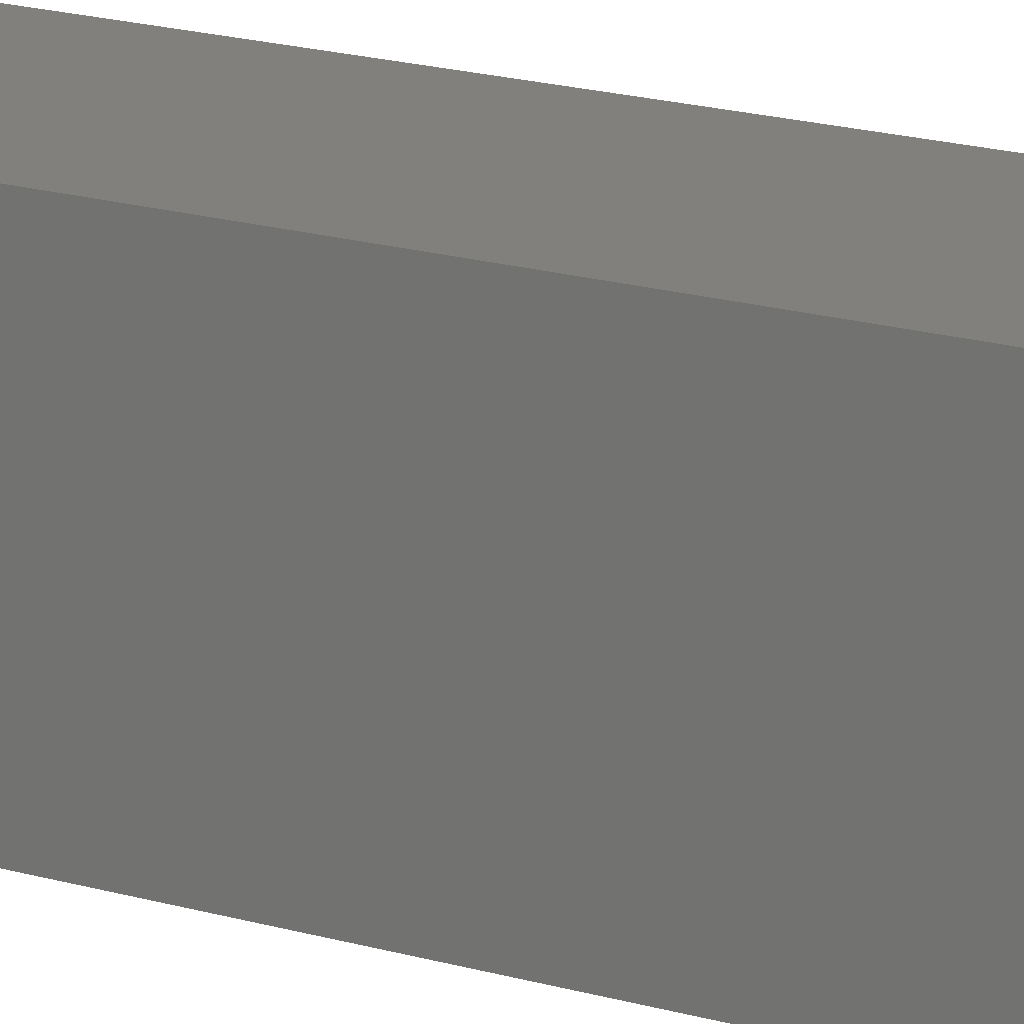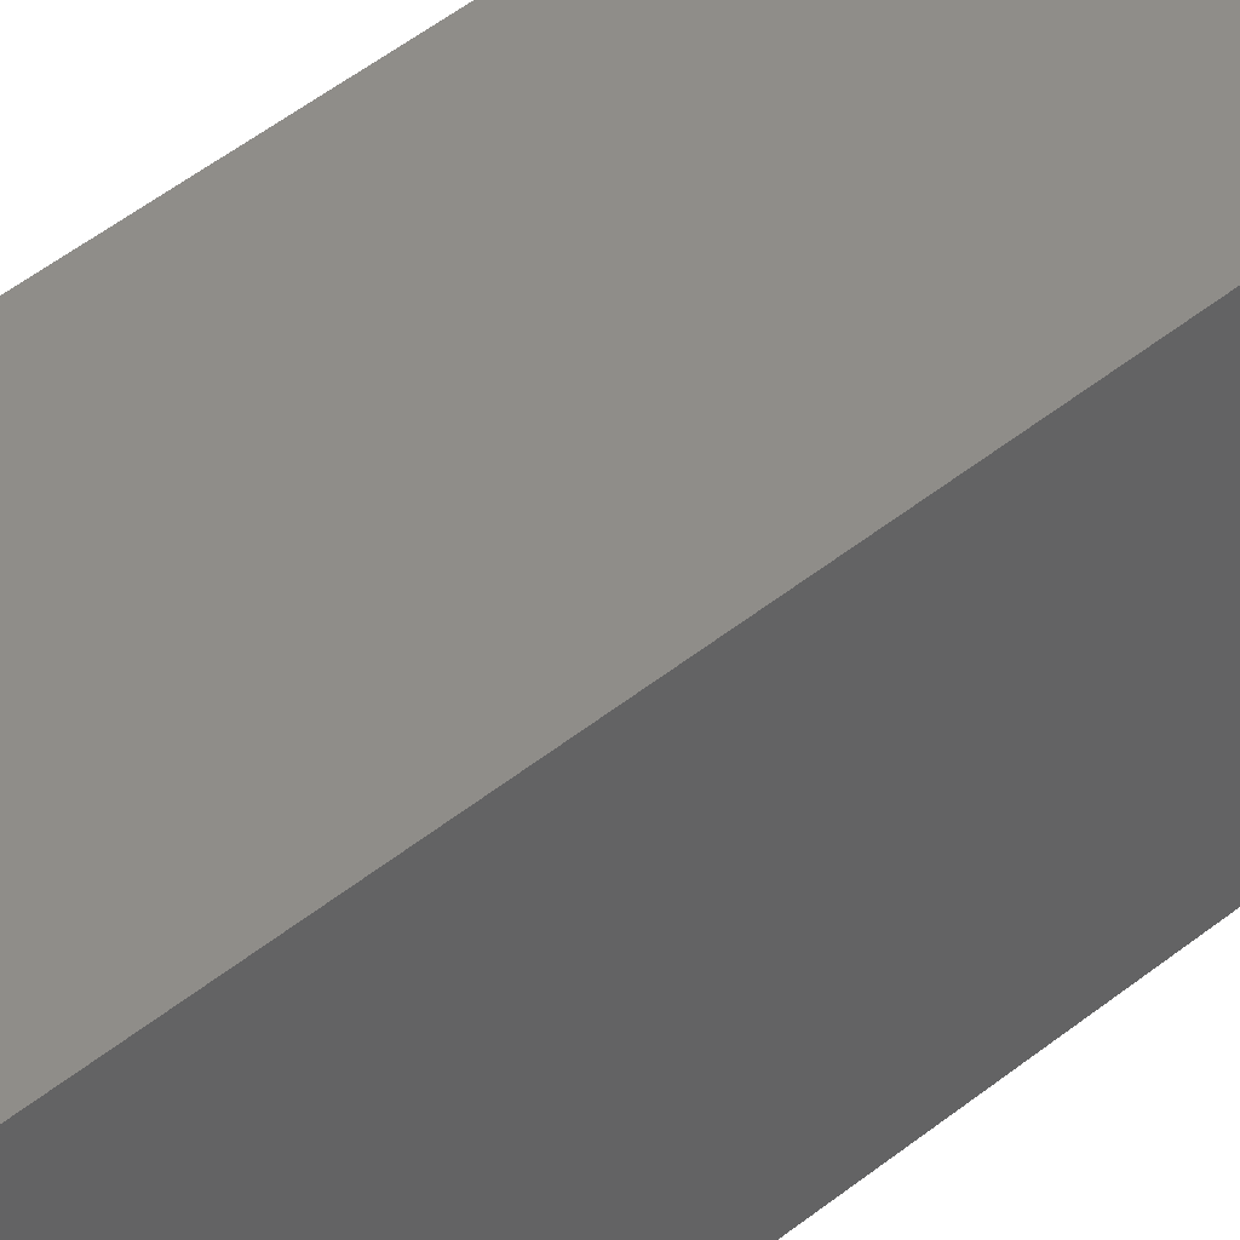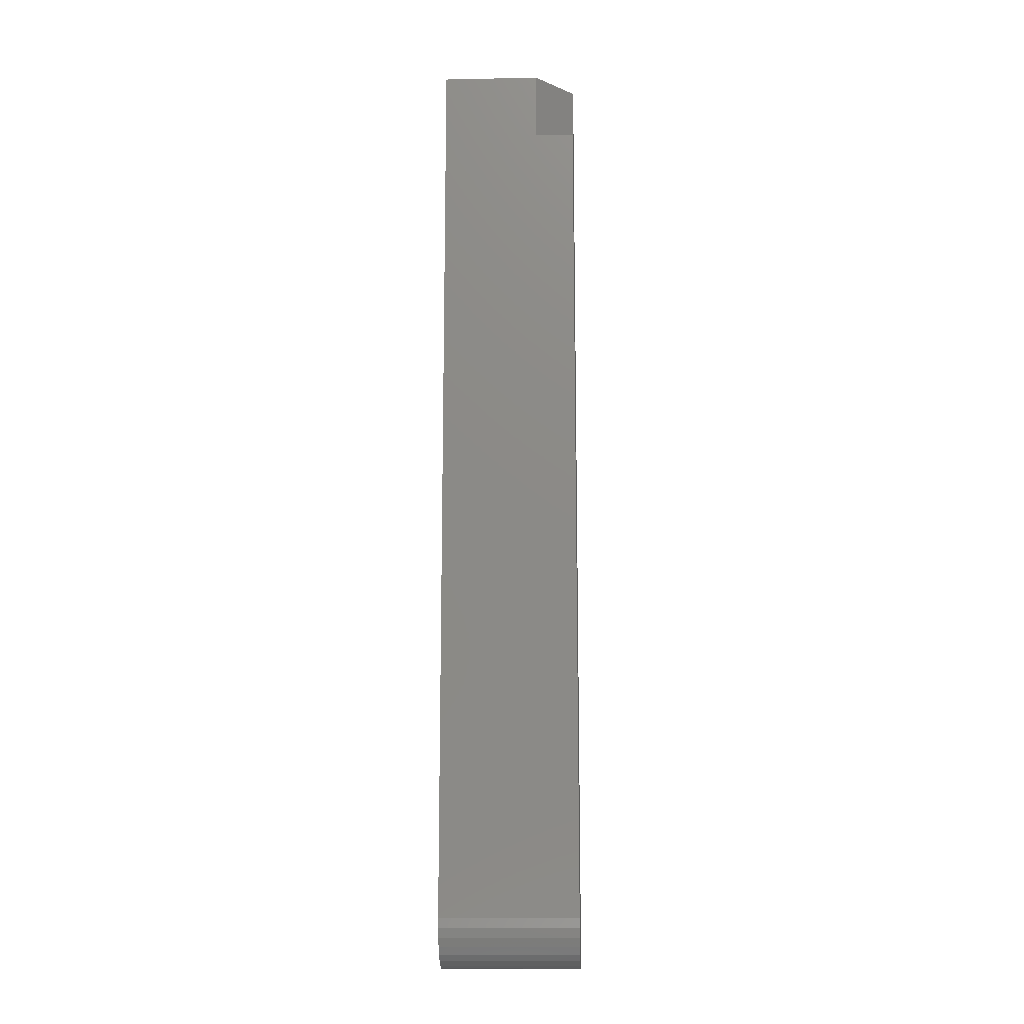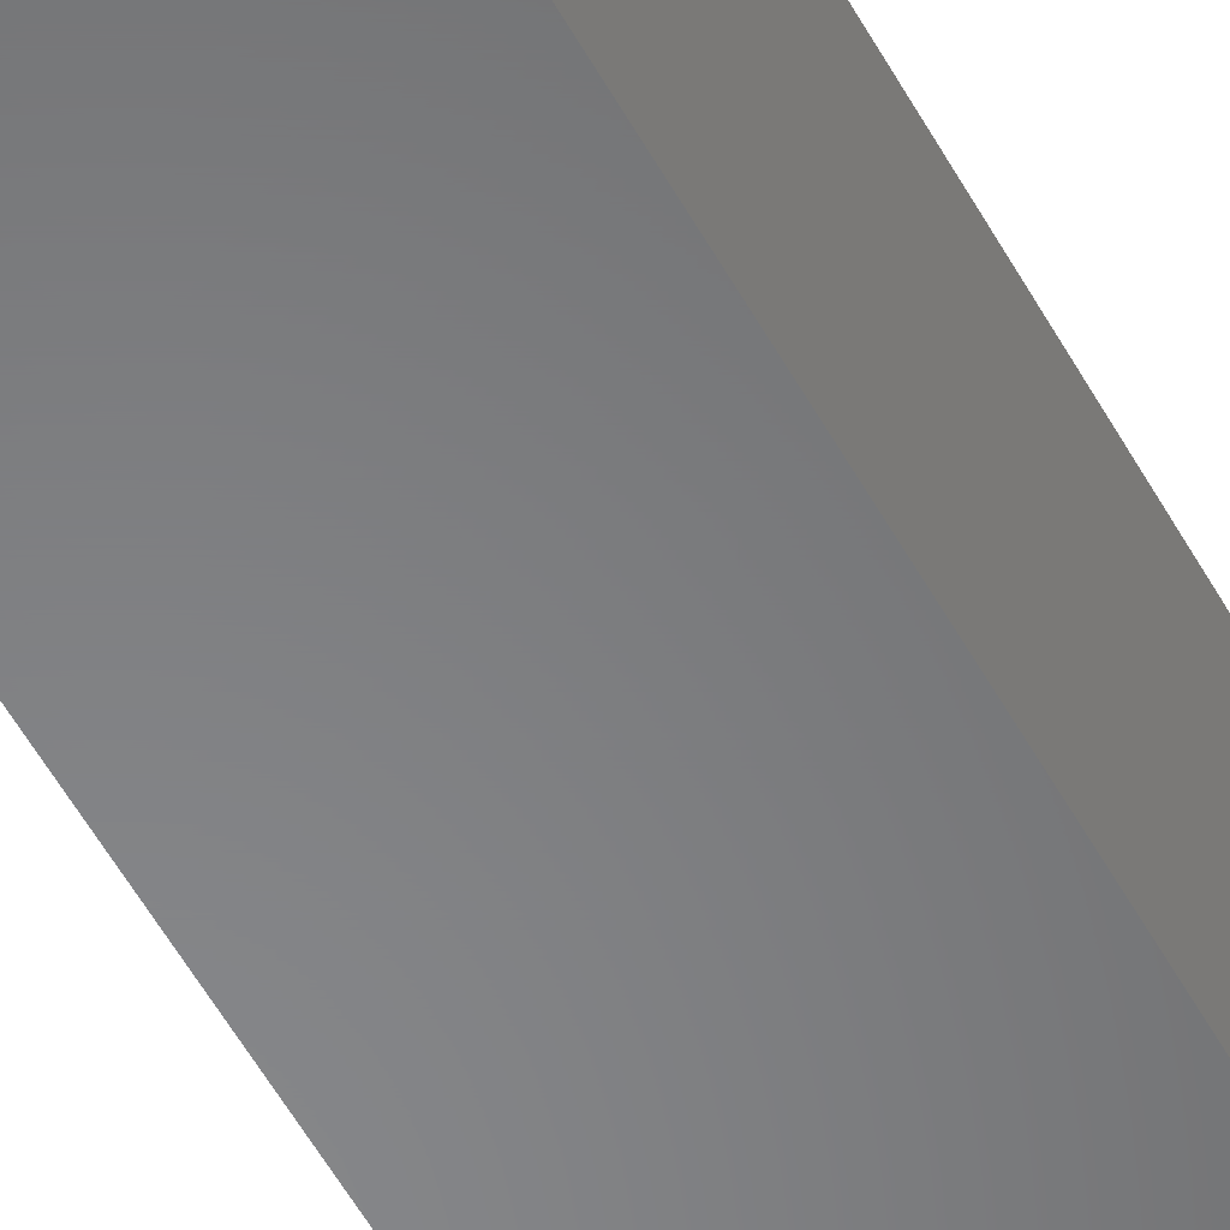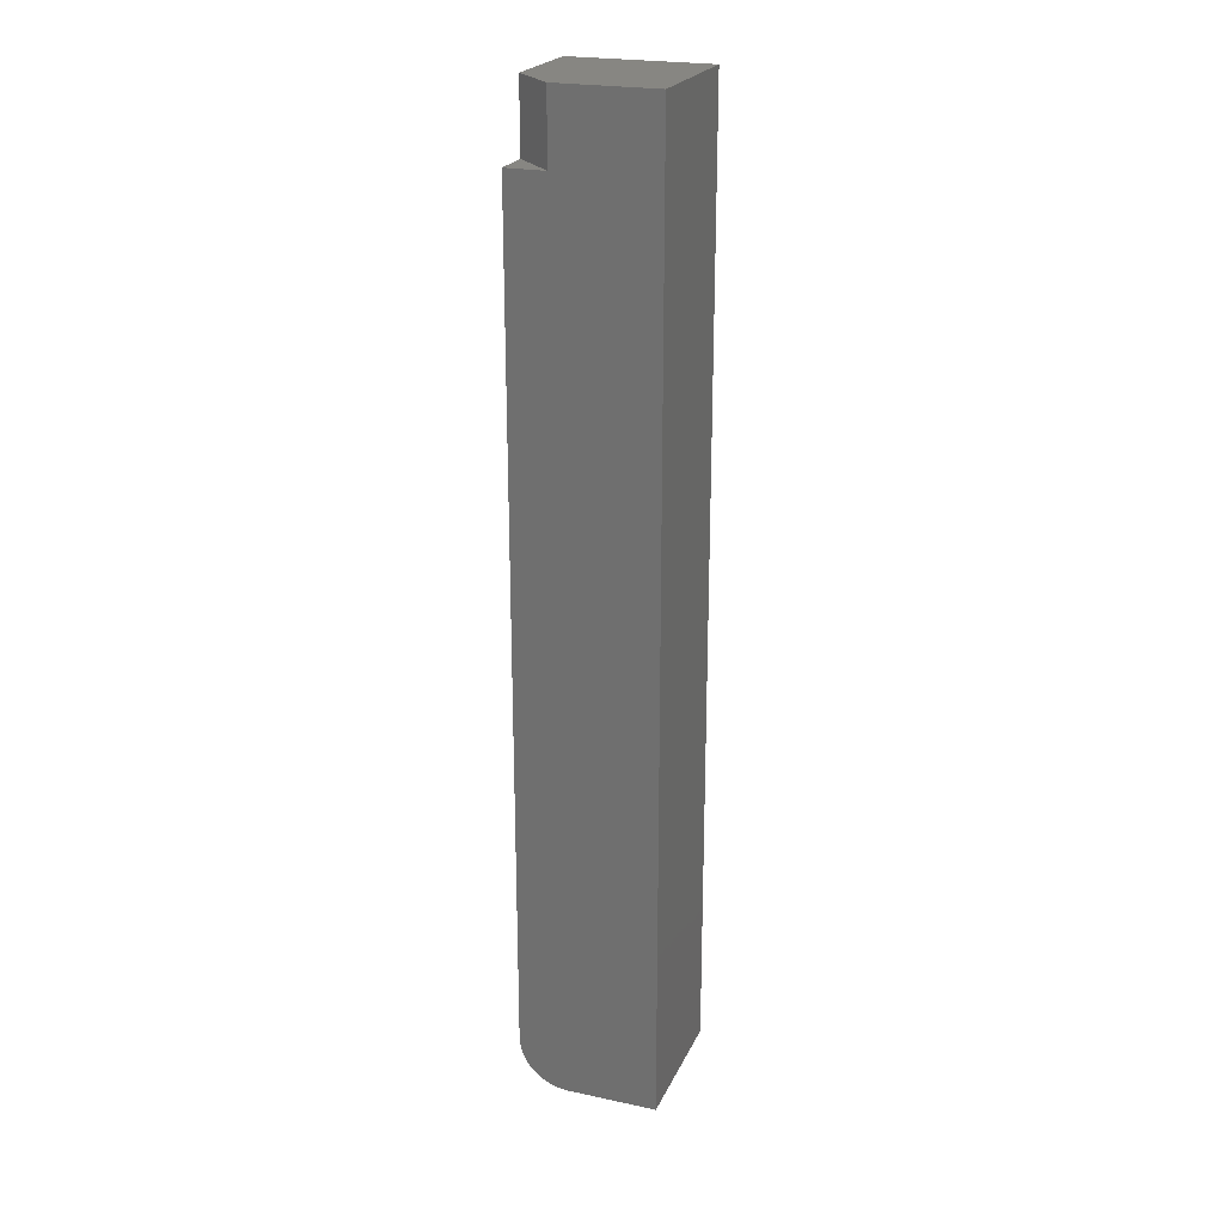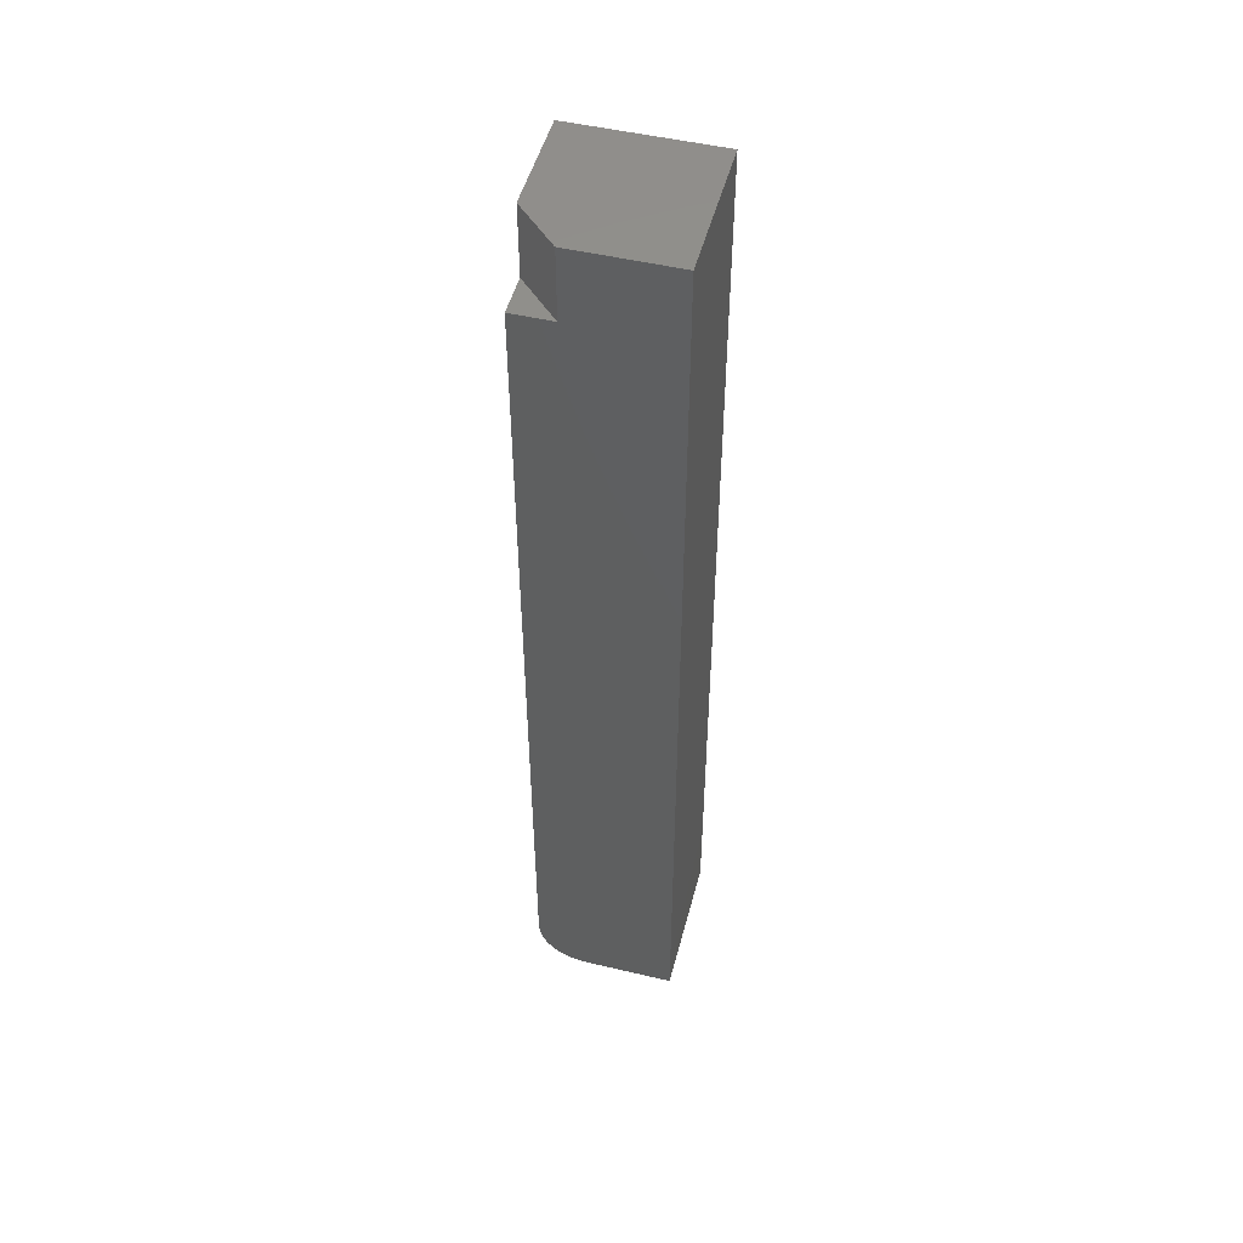
<metadata>
{"format":"stl","ext":"stl","renderer":"f3d","projection":"perspective","resolution":1024,"background":"white","views":[{"elev":14.4,"azim":125.7,"up":"+Y"},{"elev":41.1,"azim":-135.6,"up":"+Y"},{"elev":-13.9,"azim":2.6,"up":"+Z"},{"elev":-54.1,"azim":-151.8,"up":"+Y"},{"elev":22.9,"azim":109.9,"up":"+Z"},{"elev":49.9,"azim":104.6,"up":"+Z"}]}
</metadata>
<code>
# stl→obj: 28 verts, 52 faces
v 0.09375 0.1094 0.75
v -0.01562 0.1094 0.75
v 0.09375 0.03125 0.75
v -0.01562 0 0.75
v 0.0625 0 0.75
v 0.0625 1.735e-18 0.6953
v 0.09375 0 0.03906
v 0.09375 0 0.6953
v -0.01562 0 0.03906
v 0.09375 0.03125 0.6953
v 0.09375 0.01144 0.01144
v 0.09375 0.002973 0.02411
v 0.09375 0.006583 0.01736
v 0.09375 0.0007506 0.03144
v 0.09375 0.1094 0
v 0.09375 0.01736 0.006583
v 0.09375 0.02411 0.002973
v 0.09375 0.03144 0.0007506
v 0.09375 0.03906 0
v -0.01562 0.03906 0
v -0.01562 0.1094 0
v -0.01562 0.02411 0.002973
v -0.01562 0.03144 0.0007506
v -0.01562 0.01144 0.01144
v -0.01562 0.006583 0.01736
v -0.01562 0.002973 0.02411
v -0.01562 0.0007506 0.03144
v -0.01562 0.01736 0.006583
f 1 2 3
f 3 2 4
f 3 4 5
f 4 6 5
f 7 8 9
f 9 8 6
f 9 6 4
f 8 7 10
f 11 12 13
f 1 3 10
f 1 10 7
f 1 7 14
f 1 14 15
f 14 12 11
f 14 11 16
f 14 16 17
f 14 17 18
f 14 18 19
f 14 19 15
f 6 8 10
f 3 5 10
f 10 5 6
f 20 21 19
f 19 21 15
f 20 22 21
f 20 23 22
f 24 25 26
f 2 21 27
f 2 27 9
f 2 9 4
f 27 21 22
f 27 22 28
f 27 28 24
f 27 24 26
f 20 19 23
f 23 19 18
f 23 18 22
f 22 18 17
f 22 17 28
f 28 17 16
f 28 16 24
f 24 16 11
f 24 11 25
f 25 11 13
f 25 13 26
f 26 13 12
f 26 12 27
f 27 12 14
f 27 14 9
f 9 14 7
f 15 21 1
f 1 21 2

</code>
